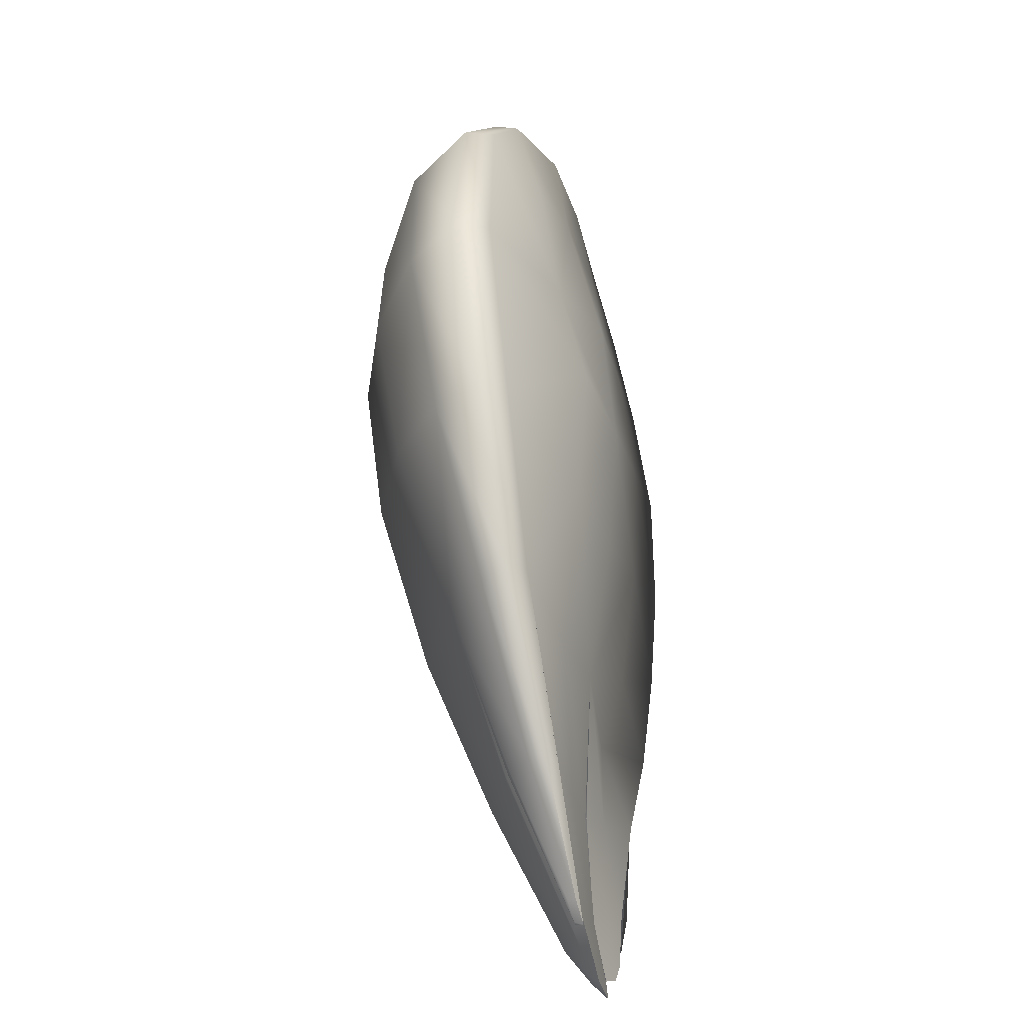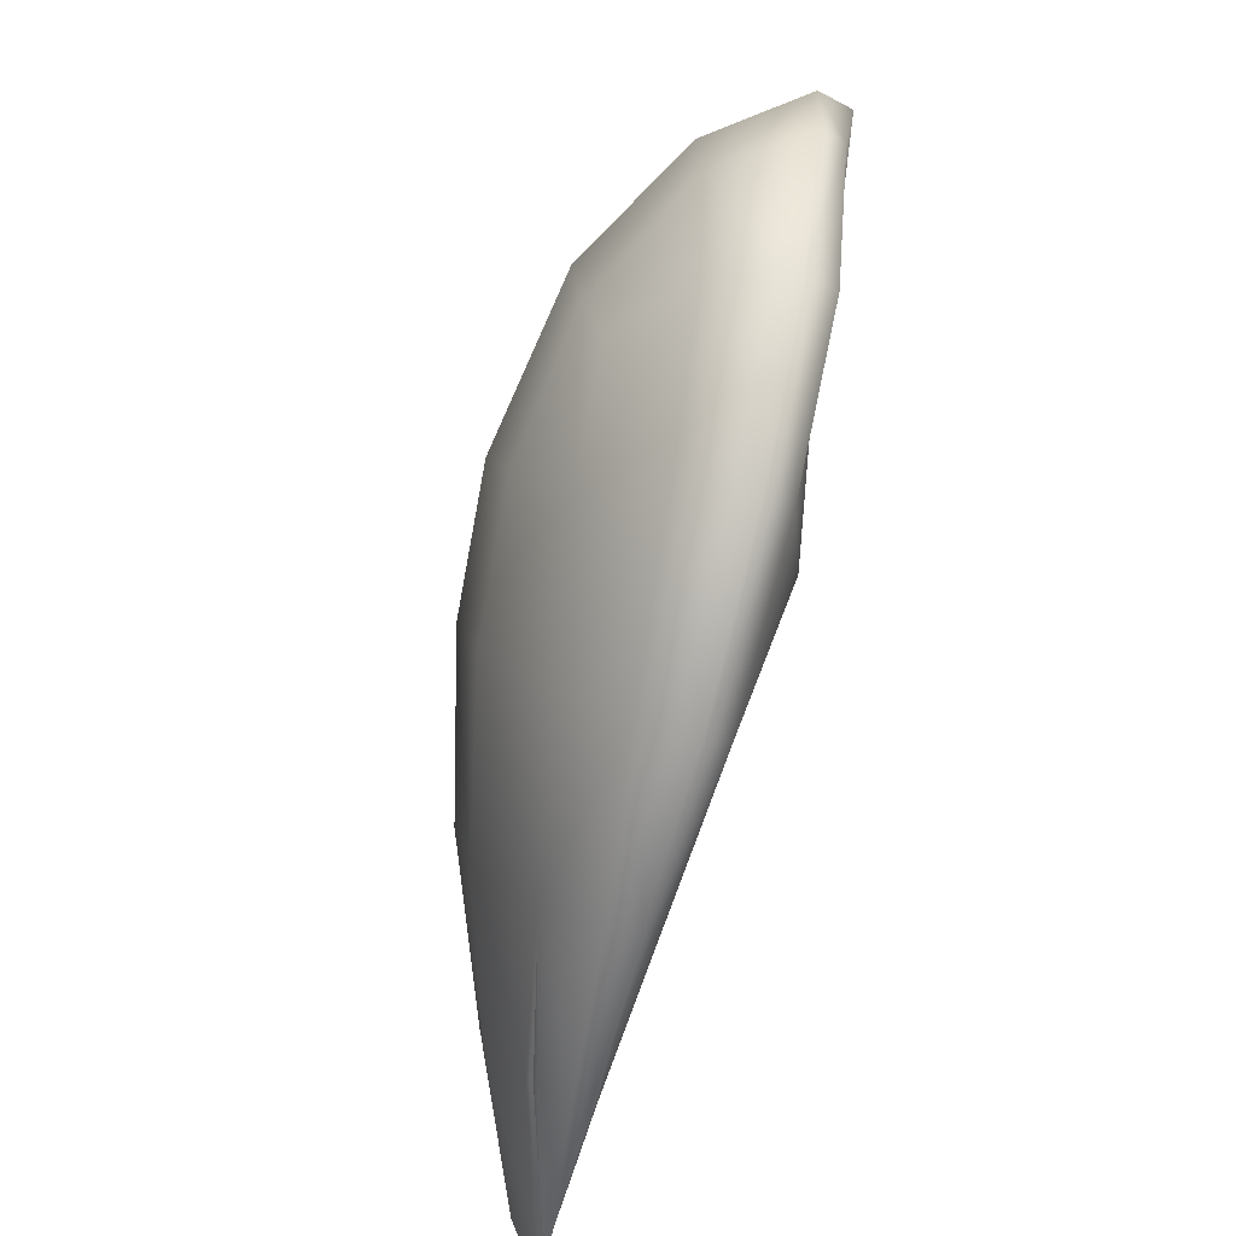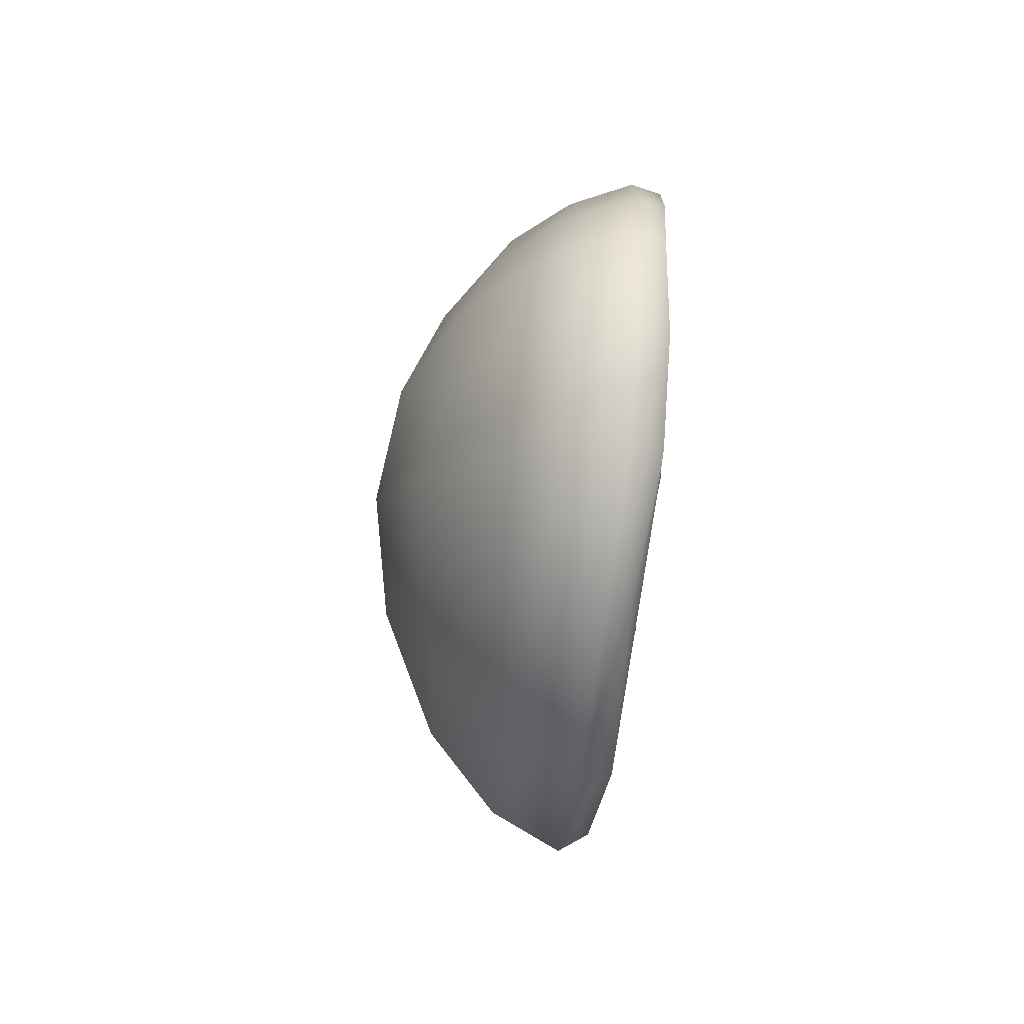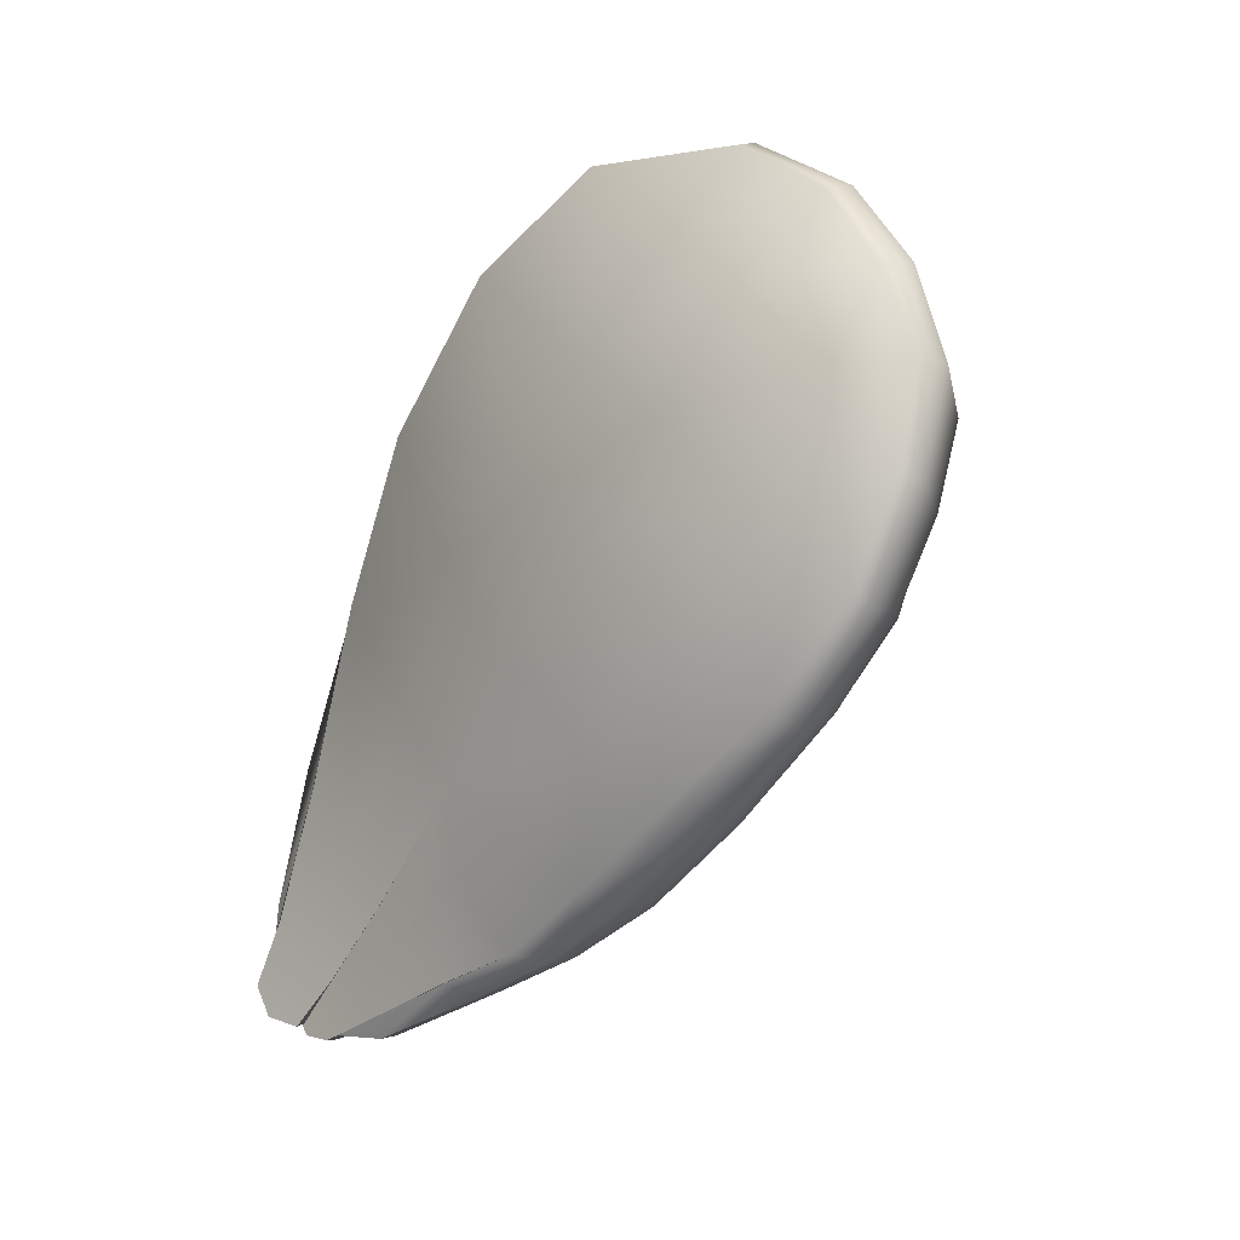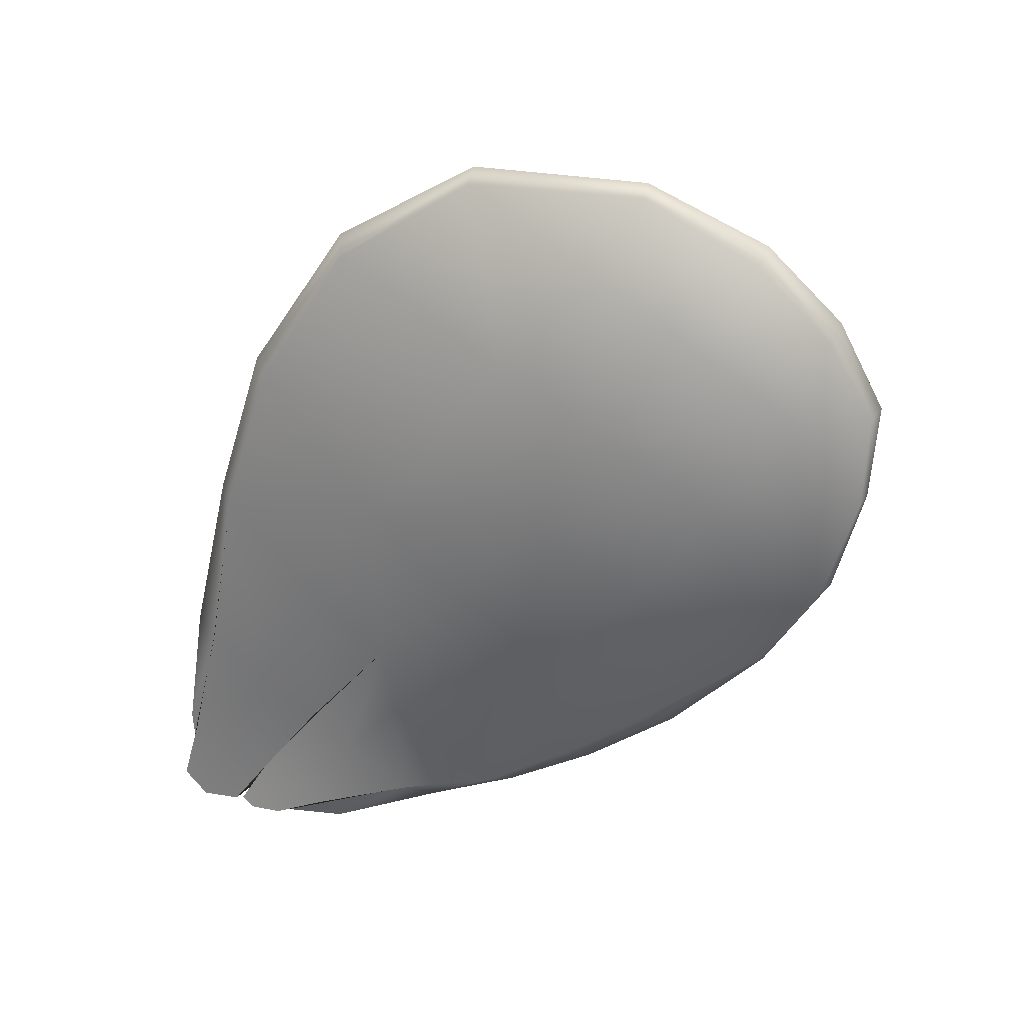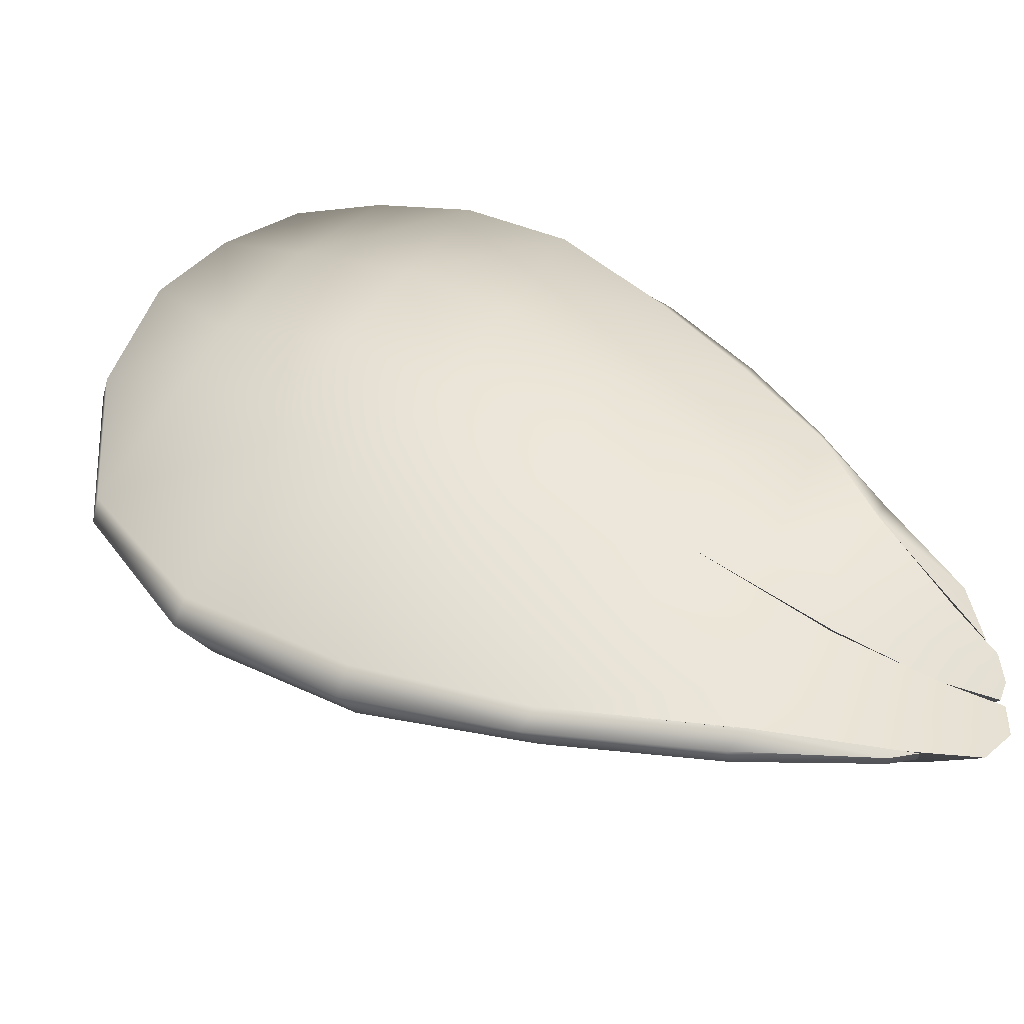
<metadata>
{"format":"obj","ext":"obj","renderer":"f3d","projection":"perspective","resolution":1024,"background":"white","views":[{"elev":7.6,"azim":5.1,"up":"+Z"},{"elev":-46.1,"azim":-25.3,"up":"+Y"},{"elev":27.4,"azim":-14.2,"up":"+Y"},{"elev":8.8,"azim":131.4,"up":"+Z"},{"elev":41.7,"azim":102.6,"up":"+Z"},{"elev":-49.6,"azim":79.7,"up":"+Y"}]}
</metadata>
<code>
g pm0016_00_RWingCloseSkin
v -0.03247 0.1612 -0.02794
v -0.03213 0.1439 -0.04307
v -0.02836 0.1378 -0.04044
v -0.02799 0.1556 -0.02446
v -0.03465 0.1784 -0.008326
v -0.02965 0.1758 -0.00559
v -0.03423 0.1885 0.01362
v -0.03878 0.1898 0.01121
v -0.03938 0.1932 0.03213
v -0.0444 0.1943 0.03057
v -0.04449 0.193 0.04891
v -0.04993 0.1946 0.04776
v -0.05437 0.1849 0.06312
v -0.04797 0.1833 0.06301
v -0.05881 0.1697 0.07504
v -0.05227 0.1689 0.07477
v -0.05903 0.1458 0.08194
v -0.06373 0.1458 0.08242
v -0.06678 0.1115 0.07944
v -0.06088 0.1118 0.07902
v -0.05915 0.0861 0.05987
v -0.06502 0.0845 0.06123
v -0.05958 0.06623 0.0311
v -0.05421 0.06914 0.03
v -0.05373 0.05776 -0.0003853
v -0.04981 0.06031 -0.002446
v -0.03247 0.1612 -0.02794
v -0.04219 0.1425 -0.04467
v -0.03213 0.1439 -0.04307
v -0.04413 0.1594 -0.02811
v -0.03465 0.1784 -0.008326
v -0.05779 0.1531 -0.02614
v -0.05214 0.1344 -0.0444
v -0.06766 0.145 -0.023
v -0.05982 0.1256 -0.04291
v -0.06676 0.1125 -0.03975
v -0.05981 0.1701 -0.006427
v -0.0473 0.1763 -0.007792
v -0.04951 0.1862 0.00873
v -0.03878 0.1898 0.01121
v -0.05637 0.1887 0.02399
v -0.0444 0.1943 0.03057
v -0.06384 0.1873 0.03857
v -0.04993 0.1946 0.04776
v -0.05437 0.1849 0.06312
v -0.05961 0.1793 0.00613
v -0.06537 0.1787 0.0155
v -0.07023 0.1619 -0.003128
v -0.07327 0.1734 0.02395
v -0.06893 0.1785 0.05113
v -0.07984 0.1501 0.002462
v -0.0739 0.1641 0.06206
v -0.05881 0.1697 0.07504
v -0.07848 0.1648 0.03219
v -0.07577 0.1339 -0.01817
v -0.08236 0.1176 -0.008755
v -0.07118 0.09847 -0.03395
v -0.07142 0.08291 -0.02535
v -0.08696 0.1335 0.01223
v -0.08291 0.09977 0.002471
v -0.06478 0.0685 -0.01363
v -0.08809 0.1162 0.02502
v -0.0862 0.1336 0.04711
v -0.08523 0.1509 0.04058
v -0.07681 0.08211 0.01674
v -0.07686 0.1435 0.06987
v -0.06373 0.1458 0.08242
v -0.06678 0.1115 0.07944
v -0.07796 0.1162 0.06977
v -0.06502 0.0845 0.06123
v -0.08329 0.09895 0.04015
v -0.06815 0.07145 0.02675
v -0.05824 0.05982 -0.004518
v -0.05373 0.05776 -0.0003853
v -0.05958 0.06623 0.0311
v -0.07513 0.08937 0.05366
v -0.08487 0.1201 0.0514
v -0.05824 0.05982 -0.004518
v -0.05373 0.05776 -0.0003853
v -0.04588 0.05156 -0.03466
v -0.04886 0.05209 -0.03582
v -0.06478 0.0685 -0.01363
v -0.03997 0.04893 -0.06105
v -0.05267 0.05766 -0.04039
v -0.04147 0.04907 -0.06134
v -0.04019 0.04959 -0.06579
v -0.03855 0.0496 -0.06616
v -0.04005 0.04965 -0.06628
v -0.0531 0.05828 -0.0409
v -0.04981 0.06031 -0.002446
v -0.04357 0.05537 -0.03773
v -0.03855 0.0496 -0.06616
v -0.04357 0.05537 -0.03773
v -0.05373 0.05776 -0.0003853
v -0.04981 0.06031 -0.002446
v -0.04588 0.05156 -0.03466
v -0.03997 0.04893 -0.06105
v -0.03855 0.0496 -0.06616
v -0.06478 0.0685 -0.01363
v -0.04981 0.06031 -0.002446
v -0.04371 0.05532 -0.03744
v -0.05352 0.05851 -0.04124
v -0.03915 0.05025 -0.06356
v -0.05388 0.05954 -0.04223
v -0.07142 0.08291 -0.02535
v -0.04032 0.04944 -0.0675
v -0.03545 0.04741 -0.07628
v -0.05717 0.06885 -0.05114
v -0.07118 0.09847 -0.03395
v -0.04051 0.05015 -0.06815
v -0.03709 0.04859 -0.07547
v -0.03407 0.05226 -0.08117
v -0.04224 0.05654 -0.07404
v -0.05588 0.07829 -0.05704
v -0.0372 0.05349 -0.07884
v -0.05574 0.07934 -0.0577
v -0.03987 0.09604 -0.02991
v -0.03984 0.0786 -0.05438
v -0.04178 0.06464 -0.0765
v -0.03726 0.0623 -0.08014
v -0.03463 0.05964 -0.08165
v -0.03743 0.06675 -0.07164
v -0.04172 0.06554 -0.07677
v -0.03743 0.06675 -0.07164
v -0.03774 0.0579 -0.06805
v -0.0417 0.06688 -0.0469
v -0.03984 0.0786 -0.05438
v -0.04411 0.08079 -0.02025
v -0.03987 0.09604 -0.02991
v -0.04371 0.05532 -0.03744
v -0.03774 0.0579 -0.06805
v -0.03915 0.05025 -0.06356
v -0.0417 0.06688 -0.0469
v -0.04981 0.06031 -0.002446
v -0.04411 0.08079 -0.02025
v -0.03407 0.05226 -0.08117
v -0.03743 0.06675 -0.07164
v -0.03463 0.05964 -0.08165
v -0.03774 0.0579 -0.06805
v -0.03915 0.05025 -0.06356
v -0.03545 0.04741 -0.07628
v -0.03265 0.1267 -0.05556
v -0.02836 0.1378 -0.04044
v -0.03213 0.1439 -0.04307
v -0.0296 0.1213 -0.0543
v -0.0331 0.1083 -0.06593
v -0.03186 0.1029 -0.06363
v -0.03183 0.08597 -0.07763
v -0.03249 0.07337 -0.07986
v -0.07118 0.09847 -0.03395
v -0.03987 0.09604 -0.02991
v -0.03962 0.07867 -0.05456
v -0.05561 0.07932 -0.05754
v -0.03752 0.06674 -0.07164
v -0.05542 0.08037 -0.05795
v -0.06676 0.1125 -0.03975
v -0.0416 0.0655 -0.07692
v -0.03481 0.06123 -0.08115
v -0.05373 0.08977 -0.06164
v -0.05982 0.1256 -0.04291
v -0.04152 0.06613 -0.07713
v -0.03735 0.06245 -0.08024
v -0.03315 0.06414 -0.08204
v -0.0408 0.07188 -0.079
v -0.03544 0.06611 -0.08137
v -0.049 0.09915 -0.06332
v -0.03415 0.07164 -0.08142
v -0.0326 0.07045 -0.08149
v -0.0327 0.08151 -0.07537
v -0.03783 0.07779 -0.07821
v -0.0375 0.07844 -0.07812
v -0.03166 0.1027 -0.06369
v -0.0296 0.1213 -0.0543
v -0.04848 0.1002 -0.06351
v -0.0327 0.08151 -0.07537
v -0.03494 0.07408 -0.07335
v -0.03654 0.08792 -0.05876
v -0.03166 0.1027 -0.06369
v -0.03766 0.09887 -0.04527
v -0.0296 0.1213 -0.0543
v -0.03412 0.1169 -0.03518
v -0.02836 0.1378 -0.04044
v -0.03987 0.09604 -0.02991
v -0.03962 0.07867 -0.05456
v -0.03494 0.07408 -0.07335
v -0.03752 0.06674 -0.07164
v -0.03654 0.08792 -0.05876
v -0.03987 0.09604 -0.02991
v -0.03766 0.09887 -0.04527
v -0.03315 0.06414 -0.08204
v -0.0327 0.08151 -0.07537
v -0.0326 0.07045 -0.08149
v -0.03494 0.07408 -0.07335
v -0.03752 0.06674 -0.07164
v -0.03481 0.06123 -0.08115
v -0.04378 0.1774 0.04725
v -0.04449 0.193 0.04891
v -0.03938 0.1932 0.03213
v -0.04797 0.1833 0.06301
v -0.03423 0.1885 0.01362
v -0.04833 0.1538 0.06048
v -0.05227 0.1689 0.07477
v -0.05903 0.1458 0.08194
v -0.03723 0.1666 0.02563
v -0.02965 0.1758 -0.00559
v -0.05335 0.137 0.0679
v -0.06088 0.1118 0.07902
v -0.0478 0.1213 0.04653
v -0.05915 0.0861 0.05987
v -0.04022 0.1447 0.03764
v -0.03637 0.1296 0.01667
v -0.03301 0.1527 0.00554
v -0.02799 0.1556 -0.02446
v -0.04175 0.1095 0.03035
v -0.05421 0.06914 0.03
v -0.03242 0.1346 -0.01491
v -0.02836 0.1378 -0.04044
v -0.03412 0.1169 -0.03518
v -0.03987 0.09604 -0.02991
v -0.04209 0.09497 0.008602
v -0.04981 0.06031 -0.002446
v -0.04411 0.08079 -0.02025
v -0.03685 0.1136 -0.005357
v -0.04826 0.1003 -0.06352
v -0.05982 0.1256 -0.04291
v -0.0296 0.1213 -0.0543
v -0.03186 0.1029 -0.06363
v -0.03249 0.07337 -0.07986
v -0.04737 0.1011 -0.06377
v -0.05214 0.1344 -0.0444
v -0.03699 0.07895 -0.07806
v -0.03681 0.07972 -0.07802
v -0.03183 0.08597 -0.07763
v -0.03934 0.1084 -0.06603
v -0.03517 0.08667 -0.07764
v -0.0331 0.1083 -0.06593
v -0.03265 0.1267 -0.05556
v -0.04073 0.1261 -0.05635
v -0.04219 0.1425 -0.04467
v -0.03213 0.1439 -0.04307
g pm0016_00_RWingCloseSkin_0
f 3 2 1
f 4 3 1
f 4 1 5
f 6 4 5
f 6 5 7
f 5 8 7
f 9 7 8
f 10 9 8
f 11 9 10
f 12 11 10
f 12 13 11
f 13 14 11
f 13 15 14
f 15 16 14
f 17 16 15
f 18 17 15
f 18 19 17
f 19 20 17
f 20 19 21
f 19 22 21
f 21 22 23
f 24 21 23
f 23 25 24
f 25 26 24
f 29 28 27
f 28 30 27
f 27 30 31
f 32 30 28
f 33 32 28
f 34 32 33
f 35 34 33
f 35 36 34
f 32 37 30
f 32 34 37
f 30 38 31
f 37 38 30
f 31 38 39
f 38 37 39
f 40 31 39
f 39 41 40
f 41 42 40
f 41 43 42
f 43 44 42
f 44 43 45
f 37 46 39
f 41 39 47
f 39 46 47
f 37 48 46
f 48 47 46
f 34 48 37
f 47 49 41
f 49 43 41
f 47 48 49
f 43 50 45
f 50 43 49
f 48 34 51
f 48 51 49
f 45 50 52
f 53 45 52
f 54 50 49
f 49 51 54
f 52 50 54
f 34 55 51
f 55 56 51
f 36 55 34
f 55 36 56
f 36 57 56
f 57 58 56
f 54 51 59
f 56 59 51
f 58 60 56
f 58 61 60
f 56 60 62
f 59 56 62
f 59 62 63
f 64 54 59
f 64 52 54
f 64 59 63
f 64 63 52
f 61 65 60
f 60 65 62
f 63 66 52
f 52 66 53
f 66 67 53
f 67 66 68
f 66 69 68
f 69 66 63
f 70 68 69
f 63 62 71
f 65 71 62
f 72 65 61
f 73 72 61
f 73 74 72
f 74 75 72
f 75 70 76
f 72 75 76
f 65 72 76
f 76 70 69
f 71 65 76
f 76 69 71
f 77 69 63
f 77 63 71
f 69 77 71
f 80 79 78
f 81 80 78
f 81 78 82
f 83 80 81
f 84 81 82
f 85 83 81
f 85 81 84
f 83 85 86
f 86 85 84
f 87 83 86
f 86 88 87
f 89 84 82
f 86 84 89
f 88 86 89
f 89 82 90
f 91 89 90
f 88 89 91
f 92 88 91
f 95 94 93
f 94 96 93
f 93 96 97
f 98 93 97
f 101 100 99
f 102 101 99
f 103 101 102
f 104 102 99
f 104 99 105
f 106 103 102
f 106 102 104
f 107 103 106
f 108 104 105
f 108 105 109
f 110 106 104
f 110 104 108
f 111 107 106
f 111 106 110
f 107 111 112
f 113 110 108
f 110 113 111
f 114 108 109
f 113 108 114
f 111 115 112
f 113 115 111
f 116 114 109
f 116 109 117
f 118 116 117
f 119 113 114
f 115 113 119
f 119 114 116
f 112 115 120
f 120 115 119
f 121 112 120
f 121 120 122
f 123 116 118
f 123 119 116
f 122 123 118
f 120 123 122
f 120 119 123
f 126 125 124
f 127 126 124
f 128 126 127
f 129 128 127
f 132 131 130
f 131 133 130
f 130 133 134
f 133 135 134
f 138 137 136
f 137 139 136
f 136 139 140
f 141 136 140
f 144 143 142
f 143 145 142
f 146 142 145
f 147 146 145
f 148 146 147
f 149 148 147
f 152 151 150
f 153 152 150
f 154 152 153
f 155 153 150
f 155 150 156
f 157 154 153
f 157 153 155
f 158 154 157
f 159 155 156
f 159 156 160
f 161 157 155
f 161 155 159
f 162 158 157
f 162 157 161
f 158 162 163
f 164 161 159
f 161 164 162
f 162 165 163
f 164 165 162
f 164 159 166
f 166 159 160
f 163 165 167
f 168 163 167
f 168 167 169
f 165 164 170
f 170 164 166
f 167 165 170
f 167 171 169
f 167 170 171
f 169 171 172
f 173 172 160
f 174 166 160
f 170 166 174
f 171 170 174
f 171 174 172
f 172 174 160
f 177 176 175
f 178 177 175
f 179 177 178
f 180 179 178
f 179 180 181
f 180 182 181
f 179 181 183
f 186 185 184
f 185 187 184
f 184 187 188
f 187 189 188
f 192 191 190
f 191 193 190
f 190 193 194
f 195 190 194
f 198 197 196
f 197 199 196
f 200 198 196
f 196 199 201
f 199 202 201
f 202 203 201
f 204 200 196
f 205 200 204
f 203 206 201
f 203 207 206
f 206 207 208
f 206 208 201
f 207 209 208
f 196 201 210
f 204 196 210
f 208 210 201
f 204 210 211
f 211 210 208
f 212 205 204
f 212 204 211
f 213 205 212
f 214 208 209
f 214 211 208
f 214 209 215
f 216 213 212
f 216 212 211
f 217 213 216
f 218 217 216
f 218 216 219
f 220 214 215
f 211 214 220
f 215 221 220
f 221 222 220
f 220 222 219
f 223 216 211
f 216 223 219
f 223 211 220
f 223 220 219
f 226 225 224
f 227 226 224
f 228 227 224
f 225 229 224
f 225 230 229
f 231 228 224
f 231 224 229
f 228 231 232
f 232 231 229
f 228 232 233
f 230 234 229
f 232 229 234
f 232 235 233
f 235 232 234
f 233 235 236
f 235 234 236
f 236 234 237
f 238 234 230
f 234 238 237
f 239 238 230
f 237 238 240
f 238 239 240

</code>
